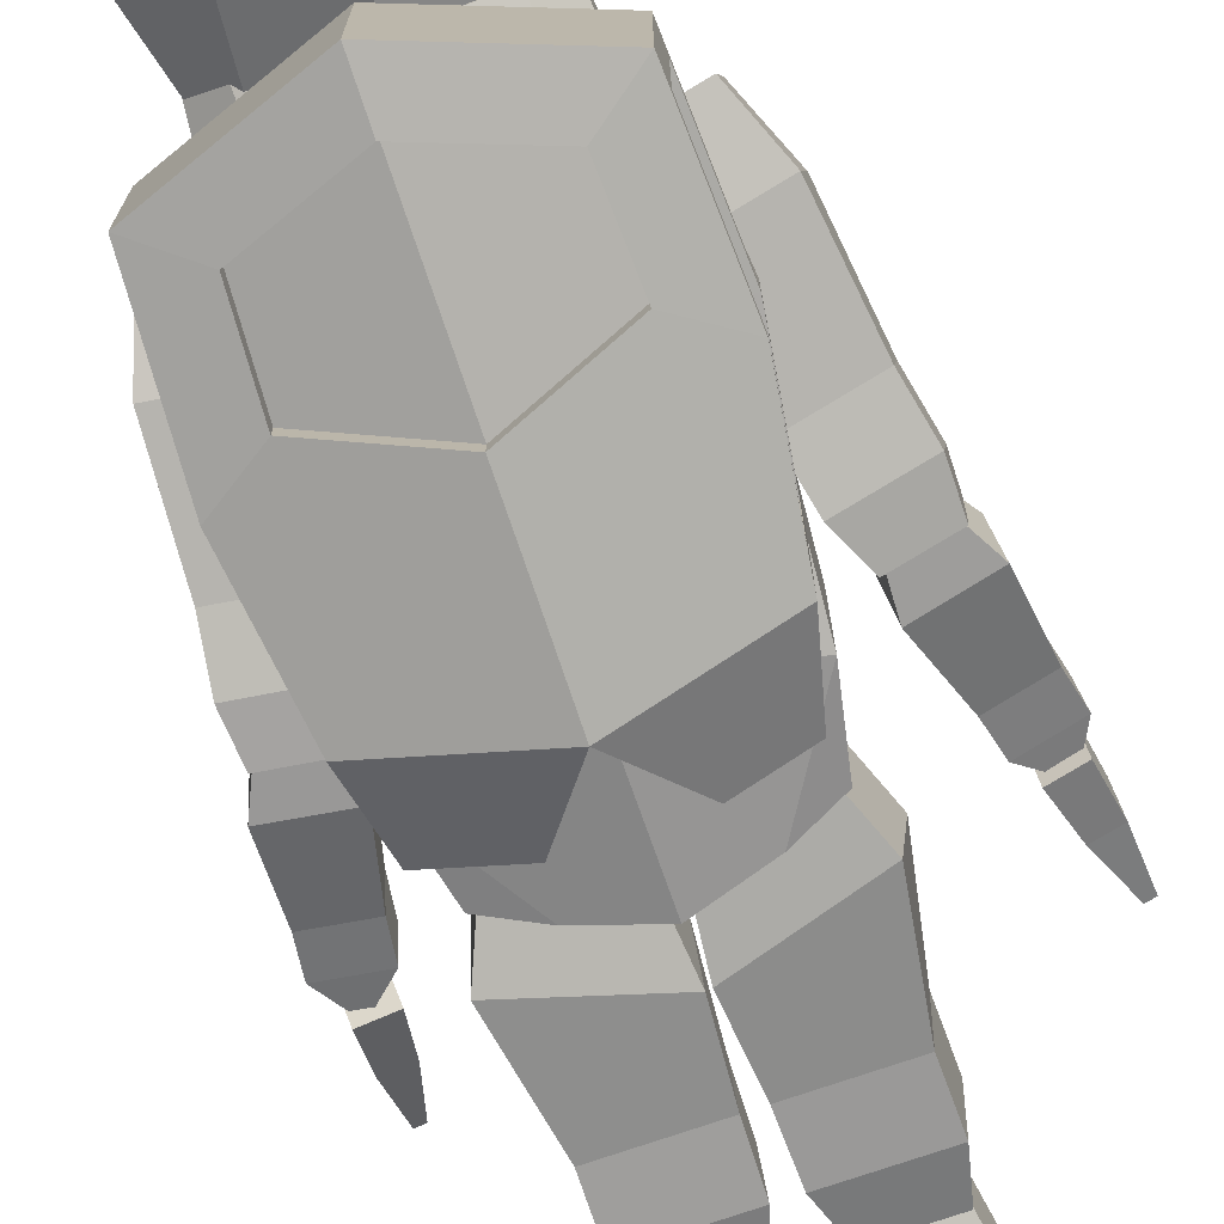
<metadata>
{"format":"obj","ext":"obj","renderer":"f3d","projection":"perspective","resolution":1024,"background":"white","views":[{"elev":-76.0,"azim":-161.3,"up":"+Z"}]}
</metadata>
<code>
o Starforger
v -0.02793 1.007 -0.1051
v 0.1755 1.087 0.1148
v 0.1755 1.086 -0.07758
v -0.02793 0.6536 -0.07226
v -0.0326 1.278 -0.08749
v -0.02793 0.6551 0.1228
v -0.02437 1.28 0.138
v 0.1499 0.901 -0.07611
v 0.1499 0.9025 0.1162
v -0.02793 0.8631 0.1664
v -0.02793 0.8609 -0.1059
v -0.02793 1.148 -0.1031
v 0.1654 1.187 0.114
v 0.1654 1.186 -0.07838
v 0.1434 0.813 -0.08107
v 0.1219 0.7071 -0.05559
v 0.06015 0.6761 -0.0547
v 0.1219 0.7084 0.09959
v 0.1434 0.8146 0.1226
v 0.04277 0.6773 0.0992
v 0.07721 1.279 -0.07096
v 0.1222 1.279 -0.04488
v 0.1498 1.232 -0.07875
v 0.1263 1.28 0.06784
v 0.08334 1.28 0.09712
v 0.1498 1.234 0.1136
v -0.03203 1.34 -0.07208
v -0.02503 1.342 0.12
v 0.07827 1.34 -0.0586
v 0.1166 1.34 -0.03639
v 0.1201 1.341 0.05961
v 0.08349 1.341 0.08455
v 0.232 0.9884 -0.05302
v 0.2412 0.9191 -0.06543
v 0.2261 1.119 0.08801
v 0.2328 0.9702 0.04647
v 0.242 0.901 0.03338
v 0.09815 1.102 0.08584
v 0.1325 0.9567 0.04477
v 0.1424 0.8876 0.03169
v 0.09717 1.125 -0.04115
v 0.1318 0.9749 -0.05472
v 0.1417 0.9057 -0.06712
v 0.2251 1.142 -0.03898
v 0.1066 1.164 0.08034
v 0.1971 1.21 0.08195
v 0.1963 1.227 -0.01238
v 0.1013 1.214 -0.01399
v 0.162 0.8507 -0.06423
v 0.236 0.8607 -0.06298
v 0.2366 0.8472 0.01046
v 0.1626 0.8372 0.009204
v 0.2559 0.7201 -0.004293
v 0.2623 0.6736 0.01333
v 0.2467 0.8448 0.02026
v 0.2518 0.74 0.05031
v 0.2582 0.6934 0.06756
v 0.1565 0.8316 0.01923
v 0.1811 0.7297 0.0495
v 0.188 0.6831 0.06676
v 0.1618 0.8062 -0.05046
v 0.1853 0.7098 -0.005099
v 0.1921 0.6633 0.01253
v 0.2519 0.8195 -0.04943
v 0.1633 0.8686 -0.004038
v 0.2303 0.8784 -0.003274
v 0.2342 0.8596 -0.05504
v 0.1672 0.8497 -0.0558
v 0.2207 0.6361 0.02476
v 0.2413 0.6392 0.02584
v 0.24 0.6475 0.07509
v 0.2194 0.6444 0.07401
v 0.1995 0.6308 0.01584
v 0.2409 0.6289 0.01101
v 0.2237 0.5145 0.09114
v 0.2355 0.5139 0.08976
v 0.2115 0.6679 0.08619
v 0.2528 0.666 0.08137
v 0.2319 0.5401 0.1398
v 0.2437 0.5395 0.1384
v 0.2074 0.5762 0.05247
v 0.2421 0.5745 0.04842
v 0.2174 0.6073 0.1115
v 0.2521 0.6056 0.1074
v 0.2452 0.6239 0.1049
v 0.2472 0.6623 0.1121
v 0.2262 0.6633 0.1145
v 0.2241 0.6249 0.1074
v 0.246 0.5966 0.1385
v 0.2473 0.6214 0.1431
v 0.2337 0.622 0.1447
v 0.2324 0.5972 0.1401
v 0.1144 0.4801 -0.01435
v 0.1155 0.4013 -0.005456
v 0.1464 0.631 0.09812
v 0.1182 0.4922 0.098
v 0.1193 0.4133 0.1061
v -0.01984 0.6023 0.108
v -0.0124 0.4903 0.1035
v -0.01044 0.4114 0.1116
v -0.02465 0.5868 -0.03537
v -0.01617 0.4782 -0.008805
v -0.01418 0.3994 5.1e-05
v 0.1411 0.6401 -0.04793
v -0.01103 0.7125 0.07675
v 0.1066 0.7457 0.06759
v 0.104 0.7293 -0.03831
v -0.01363 0.6961 -0.02914
v 0.004144 0.3392 0.02034
v 0.1005 0.3406 0.01624
v 0.1033 0.3496 0.09917
v 0.006925 0.3482 0.1033
v 0.1071 0.2015 -0.01527
v 0.1039 0.1768 -0.01648
v 0.1123 0.2739 0.08937
v 0.1091 0.1834 0.0637
v 0.1033 0.1585 0.04788
v 0.003653 0.2698 0.09236
v 0.009862 0.1796 0.06643
v 0.02413 0.1567 0.05072
v -0.00386 0.2904 0.00191
v 0.007826 0.1977 -0.01253
v 0.01935 0.1724 -0.01777
v 0.1101 0.2938 0.002892
v 0.01188 0.3669 0.1038
v 0.09489 0.3701 0.1014
v 0.09322 0.3858 0.03288
v 0.01021 0.3826 0.03531
v 0.03098 0.08441 -0.02605
v 0.09409 0.08495 -0.02924
v 0.09274 0.07634 0.02526
v 0.0365 0.07616 0.02779
v 0.03604 0.01905 0.01379
v 0.03445 0.02613 -0.03305
v 0.09081 0.02654 -0.03554
v 0.09239 0.01923 0.01126
v 0.09622 0.0111 0.06785
v 0.03987 0.01092 0.07039
v 0.08871 0.003996 0.1194
v 0.04952 0.003872 0.1212
v 0.09 0.03098 0.1149
v 0.08875 0.01658 0.1212
v 0.04956 0.01645 0.123
v 0.04806 0.03085 0.1167
v 0.09401 0.04404 0.08887
v 0.04297 0.04388 0.09116
v -0.02793 1.009 0.1641
v -0.2314 1.087 0.1148
v -0.2314 1.086 -0.07758
v -0.02793 0.6536 -0.07226
v -0.0326 1.278 -0.08749
v -0.02793 0.6551 0.1228
v -0.02437 1.28 0.138
v -0.2058 0.901 -0.07611
v -0.2058 0.9025 0.1162
v -0.02793 0.8631 0.1664
v -0.02793 0.8609 -0.1059
v -0.02793 1.15 0.164
v -0.2213 1.187 0.114
v -0.2213 1.186 -0.07838
v -0.1993 0.813 -0.08107
v -0.1777 0.7071 -0.05559
v -0.116 0.6761 -0.0547
v -0.1777 0.7084 0.09959
v -0.1993 0.8146 0.1226
v -0.09863 0.6773 0.0992
v -0.1409 1.279 -0.063
v -0.1839 1.279 -0.03372
v -0.2057 1.232 -0.07875
v -0.1798 1.28 0.079
v -0.1348 1.28 0.1051
v -0.2057 1.234 0.1136
v -0.1411 1.34 -0.0506
v -0.1777 1.34 -0.02566
v -0.1742 1.341 0.07034
v -0.1358 1.341 0.09255
v -0.3036 0.9964 -0.05302
v -0.3186 0.9281 -0.06543
v -0.2867 1.126 0.08801
v -0.3059 0.9783 0.04647
v -0.3209 0.9101 0.03338
v -0.1606 1.098 0.08584
v -0.2072 0.9564 0.04477
v -0.2228 0.8884 0.03169
v -0.1577 1.121 -0.04115
v -0.2049 0.9745 -0.05472
v -0.2206 0.9063 -0.06712
v -0.2837 1.149 -0.03898
v -0.1638 1.161 0.08034
v -0.2501 1.214 0.08195
v -0.2479 1.231 -0.01238
v -0.1543 1.21 -0.01399
v -0.2455 0.8532 -0.06423
v -0.3184 0.8694 -0.06298
v -0.3201 0.8561 0.01046
v -0.2472 0.8399 0.009204
v -0.3501 0.7311 -0.004293
v -0.3604 0.6853 0.01333
v -0.3303 0.8545 0.02026
v -0.3443 0.7505 0.05031
v -0.3546 0.7046 0.06756
v -0.2416 0.8338 0.01923
v -0.2748 0.7343 0.0495
v -0.2856 0.6884 0.06676
v -0.249 0.8089 -0.05046
v -0.2806 0.7148 -0.005099
v -0.2913 0.6691 0.01253
v -0.3377 0.8297 -0.04943
v -0.2452 0.8712 -0.004038
v -0.3111 0.8866 -0.003274
v -0.3167 0.8682 -0.05504
v -0.2507 0.8527 -0.0558
v -0.3221 0.6444 0.02476
v -0.3423 0.6492 0.02584
v -0.3403 0.6573 0.07509
v -0.3201 0.6525 0.07401
v -0.3089 0.6447 0.004287
v -0.3505 0.6541 0.003947
v -0.3537 0.5177 0.05494
v -0.3656 0.5204 0.05484
v -0.3045 0.6668 0.08485
v -0.3462 0.6762 0.08451
v -0.3507 0.533 0.1106
v -0.3626 0.5357 0.1105
v -0.3264 0.5839 0.02892
v -0.3613 0.5918 0.02863
v -0.3228 0.6024 0.09647
v -0.3577 0.6103 0.09619
v -0.3466 0.6272 0.09718
v -0.3385 0.6637 0.1137
v -0.3173 0.6589 0.1139
v -0.3255 0.6224 0.09735
v -0.3508 0.5922 0.1244
v -0.3456 0.6158 0.1351
v -0.3319 0.6127 0.1352
v -0.3372 0.5892 0.1245
v -0.1709 0.4814 -0.01793
v -0.1727 0.4025 -0.009986
v -0.2044 0.6312 0.09554
v -0.1771 0.4922 0.09444
v -0.1789 0.4133 0.1016
v -0.03863 0.6012 0.1089
v -0.0467 0.4894 0.103
v -0.04936 0.4104 0.1101
v -0.03062 0.5873 -0.03451
v -0.04043 0.4785 -0.009411
v -0.04313 0.3996 -0.001525
v -0.1957 0.6419 -0.05024
v -0.046 0.7119 0.07874
v -0.1632 0.746 0.06727
v -0.1582 0.7308 -0.03873
v -0.04106 0.6967 -0.02725
v -0.06232 0.3393 0.01763
v -0.1586 0.3415 0.01134
v -0.1632 0.3495 0.09428
v -0.06695 0.3474 0.1006
v -0.1646 0.2018 -0.02026
v -0.1601 0.1777 -0.02093
v -0.1725 0.2744 0.08414
v -0.1689 0.1838 0.05863
v -0.161 0.1595 0.04343
v -0.06393 0.2699 0.09013
v -0.06976 0.1797 0.06411
v -0.08198 0.1561 0.04779
v -0.05385 0.2904 -9.4e-05
v -0.06548 0.1977 -0.01478
v -0.07558 0.1717 -0.02059
v -0.1678 0.2942 -0.002256
v -0.07211 0.367 0.1013
v -0.155 0.3705 0.09657
v -0.1514 0.3862 0.02811
v -0.06849 0.3827 0.03284
v -0.09119 0.08325 -0.0276
v -0.1518 0.08585 -0.03121
v -0.1492 0.0777 0.01934
v -0.09716 0.07573 0.02225
v -0.09658 0.01827 0.01026
v -0.09423 0.02535 -0.03655
v -0.1479 0.02762 -0.03963
v -0.1529 0.0204 0.007111
v -0.1576 0.01234 0.06365
v -0.1013 0.01021 0.0668
v -0.1509 0.004925 0.1153
v -0.1118 0.003444 0.1175
v -0.1512 0.03195 0.1108
v -0.1505 0.0175 0.1171
v -0.1114 0.01602 0.1193
v -0.1093 0.03036 0.1131
v -0.1545 0.04516 0.08474
v -0.1035 0.04323 0.08759
v -0.09677 0.01204 0.009348
v -0.09442 0.01912 -0.03746
v -0.148 0.02139 -0.04055
v -0.153 0.01417 0.006197
v -0.1578 0.006109 0.06273
v -0.1015 0.003978 0.06588
v -0.1511 -0.001306 0.1144
v -0.112 -0.002788 0.1166
v 0.03603 0.01394 0.01305
v 0.03444 0.02102 -0.03379
v 0.09079 0.02142 -0.03628
v 0.09238 0.01412 0.01052
v 0.09621 0.005985 0.06711
v 0.03985 0.005807 0.06964
v 0.08869 -0.001115 0.1187
v 0.04951 -0.001239 0.1205
v 0.03732 1.33 0.1209
v 0.02552 1.671 0.02149
v 0.06593 1.621 -0.02649
v 0.08835 1.549 -0.05311
v 0.08835 1.468 -0.05311
v 0.06593 1.396 -0.02649
v 0.02552 1.346 0.02149
v -0.07824 1.33 0.1315
v -0.08312 1.671 0.03149
v -0.1316 1.621 -0.008305
v -0.1585 1.549 -0.03039
v -0.1585 1.468 -0.03039
v -0.1316 1.396 -0.008305
v -0.08312 1.346 0.03149
v -0.01228 1.453 0.2375
v -0.01811 1.664 0.1694
v -0.02608 1.732 0.08151
v -0.02286 1.33 0.1255
v -0.01811 1.354 0.1694
v -0.03483 1.468 -0.04256
v -0.03483 1.549 -0.04256
v -0.03242 1.621 -0.01807
v -0.02808 1.671 0.02608
v -0.02808 1.346 0.02608
v -0.03242 1.396 -0.01807
v -0.01228 1.564 0.2375
v 0.02184 1.732 0.0778
v 0.08954 1.664 0.1359
v 0.1286 1.453 0.2007
v 0.0896 1.354 0.1359
v 0.1286 1.564 0.2007
v -0.06921 1.732 0.08616
v -0.1252 1.664 0.1558
v -0.1531 1.453 0.2267
v -0.1253 1.354 0.1558
v -0.1531 1.564 0.2267
v -0.0378 1.325 -0.06696
v -0.04051 1.718 -0.09643
v 0.1125 1.325 -0.03594
v 0.13 1.659 -0.08397
v -0.02335 1.325 0.09002
v -0.02339 1.742 0.08962
v 0.117 1.324 0.05482
v 0.121 1.648 0.08266
v -0.04502 1.505 -0.1454
v 0.1591 1.505 -0.05285
v 0.1477 1.487 0.08071
v -0.02335 1.505 0.09002
v 0.07145 1.325 -0.05869
v 0.059 1.718 -0.08035
v 0.02985 1.325 0.08772
v 0.05152 1.732 0.08614
v 0.07261 1.505 0.0846
v 0.05612 1.505 -0.1198
v 0.1361 1.676 -0.001427
v -0.03347 1.769 -0.01995
v 0.0658 1.745 0.002126
v 0.1148 1.324 0.00944
v 0.1534 1.496 0.01393
v -0.18 1.325 -0.009014
v -0.2059 1.659 -0.05305
v -0.1678 1.324 0.08102
v -0.1666 1.648 0.1091
v -0.2289 1.505 -0.01713
v -0.1932 1.487 0.1121
v -0.1437 1.325 -0.03889
v -0.1354 1.718 -0.06246
v -0.07608 1.325 0.09748
v -0.09768 1.732 0.09988
v -0.1187 1.505 0.1022
v -0.1398 1.505 -0.1017
v -0.1968 1.676 0.02921
v -0.1271 1.745 0.01988
v -0.1739 1.324 0.036
v -0.211 1.496 0.04748
v -0.03482 1.186 -0.03459
v 0.05951 1.186 -0.01512
v -0.02576 1.186 0.06391
v 0.0623 1.186 0.04182
v 0.03373 1.186 -0.0294
v 0.007627 1.186 0.06247
v 0.0609 1.186 0.01335
v -0.124 1.186 0.00177
v -0.1164 1.186 0.05826
v -0.1013 1.186 -0.01698
v -0.05884 1.186 0.06859
v -0.1202 1.186 0.03002
v -0.02793 1.007 -0.1051
v 0.1755 1.086 -0.09093
v 0.1534 0.9257 -0.08966
v -0.02793 0.8609 -0.1059
v -0.02793 1.371 -0.1031
v 0.1666 1.272 -0.09164
v -0.2314 1.086 -0.09499
v -0.2103 0.9333 -0.09377
v -0.02793 0.8609 -0.1059
v -0.2228 1.264 -0.09566
v -0.02793 1.078 -0.296
v 0.1078 1.131 -0.274
v -0.02793 1.371 -0.2908
v 0.1023 1.249 -0.2746
v 0.1534 0.9255 -0.2507
v -0.02793 0.8606 -0.2936
v -0.1581 1.249 -0.2746
v -0.1637 1.131 -0.274
v -0.2103 0.933 -0.2467
v -0.02793 0.8606 -0.2936
v -0.02793 1.006 -0.2929
v 0.1755 1.085 -0.252
v 0.1666 1.271 -0.2527
v -0.02793 1.3 -0.2945
v -0.2228 1.264 -0.2486
v -0.2314 1.085 -0.2479
v -0.02793 1.3 -0.2684
v -0.02793 1.078 -0.27
v 0.1078 1.131 -0.248
v 0.1023 1.249 -0.2486
v -0.1581 1.249 -0.2486
v -0.1637 1.131 -0.248
v -0.2213 1.297 -0.07838
v -0.2314 1.086 -0.07758
v -0.2058 0.901 -0.07611
v -0.2213 1.296 -0.2661
v -0.2314 1.085 -0.2653
v -0.2058 0.9007 -0.2639
v -0.2199 1.086 -0.2479
v -0.2199 1.086 -0.09499
v -0.2113 1.264 -0.09567
v -0.1988 0.9338 -0.09377
v -0.2113 1.264 -0.2486
v -0.1988 0.9335 -0.2467
v 0.1654 1.297 -0.07838
v 0.1755 1.086 -0.07758
v 0.1499 0.901 -0.07611
v 0.1654 1.296 -0.2661
v 0.1755 1.085 -0.2653
v 0.1499 0.9007 -0.2639
v 0.1578 1.086 -0.09094
v 0.1578 1.086 -0.252
v 0.1489 1.272 -0.09164
v 0.1357 0.9265 -0.08966
v 0.1489 1.272 -0.2527
v 0.1357 0.9263 -0.2507
v 0.05593 0.7834 -0.1508
v 0.1073 0.795 -0.1422
v 0.05593 0.7833 -0.2272
v 0.1073 0.7948 -0.2186
v -0.1112 0.7795 -0.1539
v -0.1654 0.7917 -0.1448
v -0.1112 0.7794 -0.2246
v -0.1654 0.7916 -0.2155
v 0.03303 0.7783 -0.1415
v 0.1302 0.8002 -0.1253
v 0.03303 0.7781 -0.2441
v 0.1302 0.8 -0.2279
v 0.04675 0.8242 -0.1509
v 0.09814 0.8358 -0.1423
v 0.04675 0.8241 -0.2273
v 0.09814 0.8357 -0.2187
v -0.09728 0.7764 -0.1483
v -0.1793 0.7949 -0.1346
v -0.09728 0.7762 -0.2348
v -0.1793 0.7947 -0.2211
v -0.1058 0.8037 -0.1539
v -0.16 0.8159 -0.1449
v -0.1058 0.8035 -0.2246
v -0.16 0.8157 -0.2155
f 23 12 21
f 9 2 147 10
f 8 3 2 9
f 24 26 13
f 11 1 3 8
f 19 9 10
f 2 13 158 147
f 3 14 13 2
f 1 12 14 3
f 15 16 17
f 18 19 20
f 21 22 23
f 24 25 26
f 22 21 29 30
f 30 29 27
f 21 5 27 29
f 7 25 32 28
f 25 24 31 32
f 24 22 30 31
f 34 33 36 37
f 35 46 45 38
f 52 51 37 40
f 33 44 35 36
f 38 45 48 41
f 50 49 43 34
f 36 35 38 39
f 37 36 39 40
f 40 39 42 43
f 51 50 34 37
f 39 38 41 42
f 43 42 33 34
f 44 47 46 35
f 42 41 44 33
f 45 46 47 48
f 41 48 47 44
f 49 50 51 52
f 49 52 40 43
f 54 53 56 57
f 55 66 65 58
f 72 71 57 60
f 53 64 55 56
f 58 65 68 61
f 70 69 63 54
f 56 55 58 59
f 57 56 59 60
f 60 59 62 63
f 71 70 54 57
f 59 58 61 62
f 63 62 53 54
f 64 67 66 55
f 62 61 64 53
f 65 66 67 68
f 61 68 67 64
f 69 70 71 72
f 69 72 60 63
f 81 82 76 75
f 75 76 80 79
f 78 77 87 86
f 77 78 74 73
f 81 83 77 73
f 84 82 74 78
f 80 76 82 84
f 75 79 83 81
f 79 80 84 83
f 73 74 82 81
f 87 88 92 91
f 83 84 85 88
f 77 83 88 87
f 84 78 86 85
f 92 89 90 91
f 85 86 90 89
f 88 85 89 92
f 86 87 91 90
f 94 93 96 97
f 95 106 105 98
f 112 111 97 100
f 93 104 95 96
f 98 105 108 101
f 110 109 103 94
f 96 95 98 99
f 97 96 99 100
f 100 99 102 103
f 111 110 94 97
f 99 98 101 102
f 103 102 93 94
f 104 107 106 95
f 102 101 104 93
f 105 106 107 108
f 101 108 107 104
f 109 110 111 112
f 109 112 100 103
f 114 113 116 117
f 115 126 125 118
f 132 131 117 120
f 113 124 115 116
f 118 125 128 121
f 130 129 123 114
f 116 115 118 119
f 117 116 119 120
f 120 119 122 123
f 131 130 114 117
f 119 118 121 122
f 123 122 113 114
f 124 127 126 115
f 122 121 124 113
f 125 126 127 128
f 121 128 127 124
f 141 142 139
f 129 132 120 123
f 134 135 301 300
f 129 130 135 134
f 130 131 136 135
f 132 129 134 133
f 137 139 305 303
f 138 133 299 304
f 140 143 144
f 142 143 140 139
f 146 145 131 132
f 141 144 143 142
f 146 132 133 138
f 145 146 144 141
f 167 12 169
f 155 156 147 148
f 154 155 148 149
f 159 172 170
f 161 154 157
f 157 154 149 1
f 156 155 165
f 148 147 158 159
f 149 148 159 160
f 1 149 160 12
f 161 163 162
f 164 166 165
f 167 169 168
f 170 172 171
f 168 174 173 167
f 175 27 174
f 167 173 27 151
f 153 28 176 171
f 171 176 175 170
f 170 175 174 168
f 178 181 180 177
f 179 182 189 190
f 196 184 181 195
f 177 180 179 188
f 182 185 192 189
f 194 178 187 193
f 180 183 182 179
f 181 184 183 180
f 184 187 186 183
f 195 181 178 194
f 183 186 185 182
f 187 178 177 186
f 188 179 190 191
f 186 177 188 185
f 189 192 191 190
f 185 188 191 192
f 193 196 195 194
f 193 187 184 196
f 198 201 200 197
f 199 202 209 210
f 216 204 201 215
f 197 200 199 208
f 202 205 212 209
f 214 198 207 213
f 200 203 202 199
f 201 204 203 200
f 204 207 206 203
f 215 201 198 214
f 203 206 205 202
f 207 198 197 206
f 208 199 210 211
f 206 197 208 205
f 209 212 211 210
f 205 208 211 212
f 213 216 215 214
f 213 207 204 216
f 225 219 220 226
f 219 223 224 220
f 222 230 231 221
f 221 217 218 222
f 225 217 221 227
f 228 222 218 226
f 224 228 226 220
f 219 225 227 223
f 223 227 228 224
f 217 225 226 218
f 231 235 236 232
f 227 232 229 228
f 221 231 232 227
f 228 229 230 222
f 236 235 234 233
f 229 233 234 230
f 232 236 233 229
f 230 234 235 231
f 238 241 240 237
f 239 242 249 250
f 256 244 241 255
f 237 240 239 248
f 242 245 252 249
f 254 238 247 253
f 240 243 242 239
f 241 244 243 240
f 244 247 246 243
f 255 241 238 254
f 243 246 245 242
f 247 238 237 246
f 248 239 250 251
f 246 237 248 245
f 249 252 251 250
f 245 248 251 252
f 253 256 255 254
f 253 247 244 256
f 258 261 260 257
f 259 262 269 270
f 276 264 261 275
f 257 260 259 268
f 262 265 272 269
f 274 258 267 273
f 260 263 262 259
f 261 264 263 260
f 264 267 266 263
f 275 261 258 274
f 263 266 265 262
f 267 258 257 266
f 268 259 270 271
f 266 257 268 265
f 269 272 271 270
f 265 268 271 272
f 283 285 289
f 273 267 264 276
f 280 279 293 294
f 273 278 279 274
f 274 279 280 275
f 276 277 278 273
f 282 284 298 296
f 281 280 294 295
f 288 287 284
f 286 283 284 287
f 289 290 276 275
f 285 286 287 288
f 290 282 277 276
f 289 285 288 290
f 145 137 136 131
f 289 275 280 281
f 292 291 294 293
f 296 298 297 295
f 291 296 295 294
f 284 283 297 298
f 278 277 291 292
f 277 282 296 291
f 283 281 295 297
f 279 278 292 293
f 300 301 302 299
f 304 303 305 306
f 299 302 303 304
f 136 137 303 302
f 140 138 304 306
f 135 136 302 301
f 139 140 306 305
f 133 134 300 299
f 326 327 310 311
f 328 329 308 309
f 331 326 311 312
f 327 328 309 310
f 330 331 312 313
f 335 337 332 321
f 336 335 321 325
f 339 322 323 338
f 307 336 325 324
f 333 308 329 323
f 313 307 324 330
f 333 334 309 308
f 337 334 322 332
f 337 335 311 310
f 334 337 310 309
f 335 336 312 311
f 326 318 317 327
f 328 316 315 329
f 331 319 318 326
f 327 317 316 328
f 330 320 319 331
f 314 324 325 341
f 341 325 321 340
f 342 339 316 317
f 338 323 329 315
f 320 330 324 314
f 339 338 315 316
f 342 332 322 339
f 340 342 317 318
f 340 321 332 342
f 341 340 318 319
f 336 307 313 312
f 334 333 323 322
f 341 319 320 314
f 360 356 346 352
f 365 361 350 353
f 359 358 348 354
f 355 345 383 386
f 363 356 344 362
f 357 359 354 347
f 364 365 353 349
f 355 360 352 345
f 343 351 360 355
f 349 353 359 357
f 361 346 356 363
f 366 372 391 389
f 353 350 358 359
f 351 344 356 360
f 350 361 363 358
f 358 363 362 348
f 345 352 365 364
f 352 346 361 365
f 377 370 367 373
f 381 371 369 378
f 376 354 348 375
f 374 368 390 392
f 379 362 344 373
f 374 347 354 376
f 380 368 371 381
f 372 366 370 377
f 343 372 377 351
f 368 374 376 371
f 378 379 373 367
f 368 380 393 390
f 371 376 375 369
f 351 377 373 344
f 369 375 379 378
f 375 348 362 379
f 366 380 381 370
f 370 381 378 367
f 386 387 384 382
f 388 387 386
f 391 382 384 392
f 392 390 393
f 364 349 385 388
f 380 366 389 393
f 343 355 386 382
f 372 343 382 391
f 349 357 387 385
f 345 364 388 383
f 347 374 392 384
f 357 347 384 387
f 158 13 26
f 14 12 23
f 12 5 21
f 171 172 158 153
f 14 23 22
f 163 161 157 150
f 11 8 15
f 166 152 156 165
f 9 19 15 8
f 150 152 166 163
f 162 164 165 161
f 155 154 161 165
f 28 32 27
f 32 31 27
f 31 30 27
f 139 137 145
f 145 141 139
f 144 146 140
f 146 138 140
f 172 159 158
f 25 7 158 26
f 151 12 167
f 12 160 169
f 169 160 168
f 22 24 13 14
f 20 19 10 6
f 159 170 168 160
f 11 15 17 4
f 18 20 17 16
f 17 20 6 4
f 16 15 19 18
f 175 176 27
f 176 28 27
f 27 173 174
f 289 281 283
f 283 286 285
f 282 290 284
f 290 288 284
f 386 383 388
f 388 385 387
f 393 389 391
f 391 392 393
f 164 162 163 166
f 397 440 439 394
f 394 439 438 398
f 402 394 427 428
f 394 398 426 427
f 409 414 442 443
f 417 407 423 420
f 413 431 430 414
f 404 411 425 421
f 419 412 437 432
f 397 394 414 409
f 394 402 413 414
f 412 401 435 437
f 409 443 461 460
f 426 398 406 429
f 416 399 446 448
f 413 402 466 468
f 398 438 441 406
f 399 395 444 446
f 404 405 442 414
f 405 407 441 442
f 407 417 406 441
f 410 411 430 429
f 411 404 414 430
f 417 410 429 406
f 421 420 423 422
f 421 425 424 420
f 405 404 421 422
f 410 417 420 424
f 411 410 424 425
f 407 405 422 423
f 403 400 427 426
f 400 401 428 427
f 419 418 429 430
f 412 419 430 431
f 418 403 426 429
f 401 412 431 428
f 433 434 436 432
f 435 433 432 437
f 401 400 433 435
f 403 418 436 434
f 418 419 432 436
f 400 403 434 433
f 395 399 438 439
f 396 395 439 440
f 416 415 442 441
f 415 408 443 442
f 408 396 440 443
f 399 416 441 438
f 446 444 445 448
f 444 447 449 445
f 408 415 445 449
f 395 396 447 444
f 396 408 449 447
f 415 416 448 445
f 450 452 464 462
f 397 409 460 458
f 440 397 458 459
f 443 440 459 461
f 456 454 470 472
f 431 413 468 469
f 402 428 467 466
f 428 431 469 467
f 450 451 459 458
f 453 452 460 461
f 452 450 458 460
f 451 453 461 459
f 463 462 464 465
f 451 450 462 463
f 453 451 463 465
f 452 453 465 464
f 455 454 466 467
f 456 457 469 468
f 454 456 468 466
f 457 455 467 469
f 470 471 473 472
f 454 455 471 470
f 455 457 473 471
f 457 456 472 473

</code>
